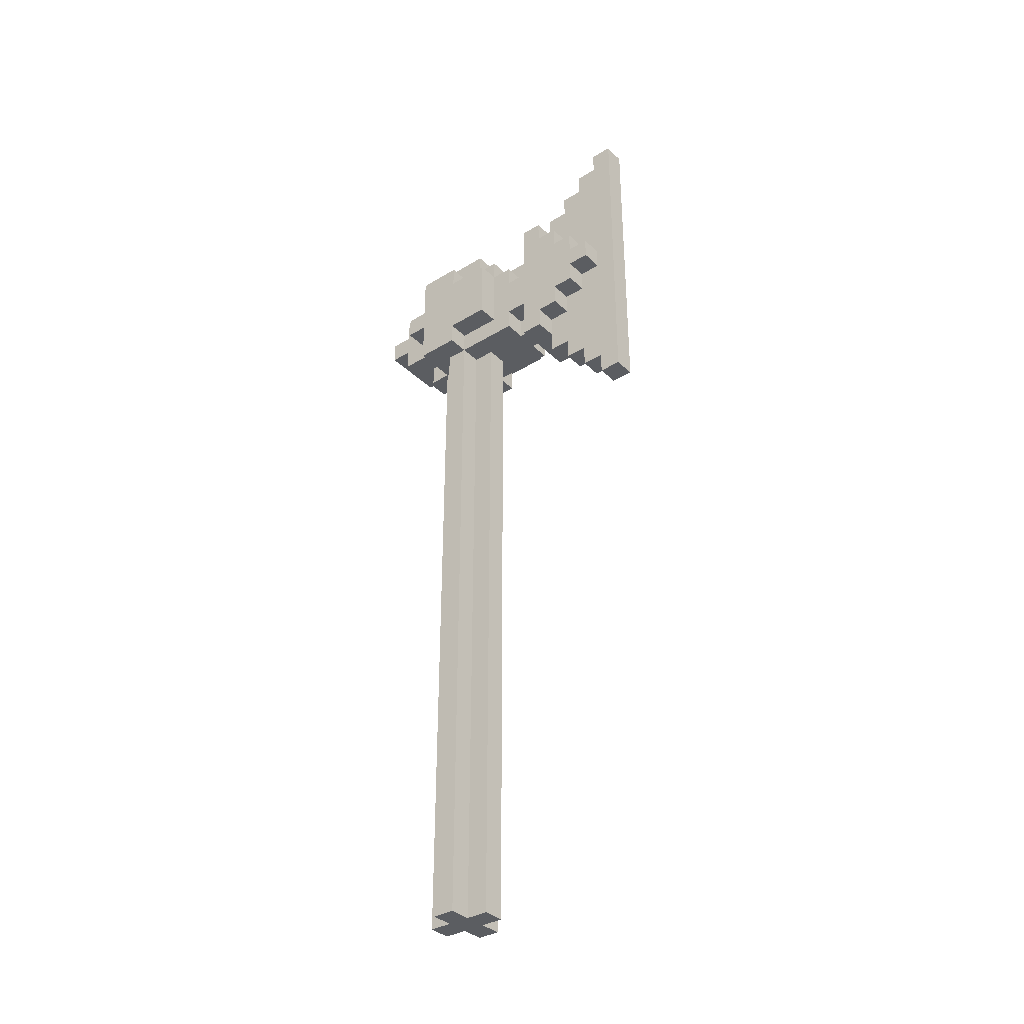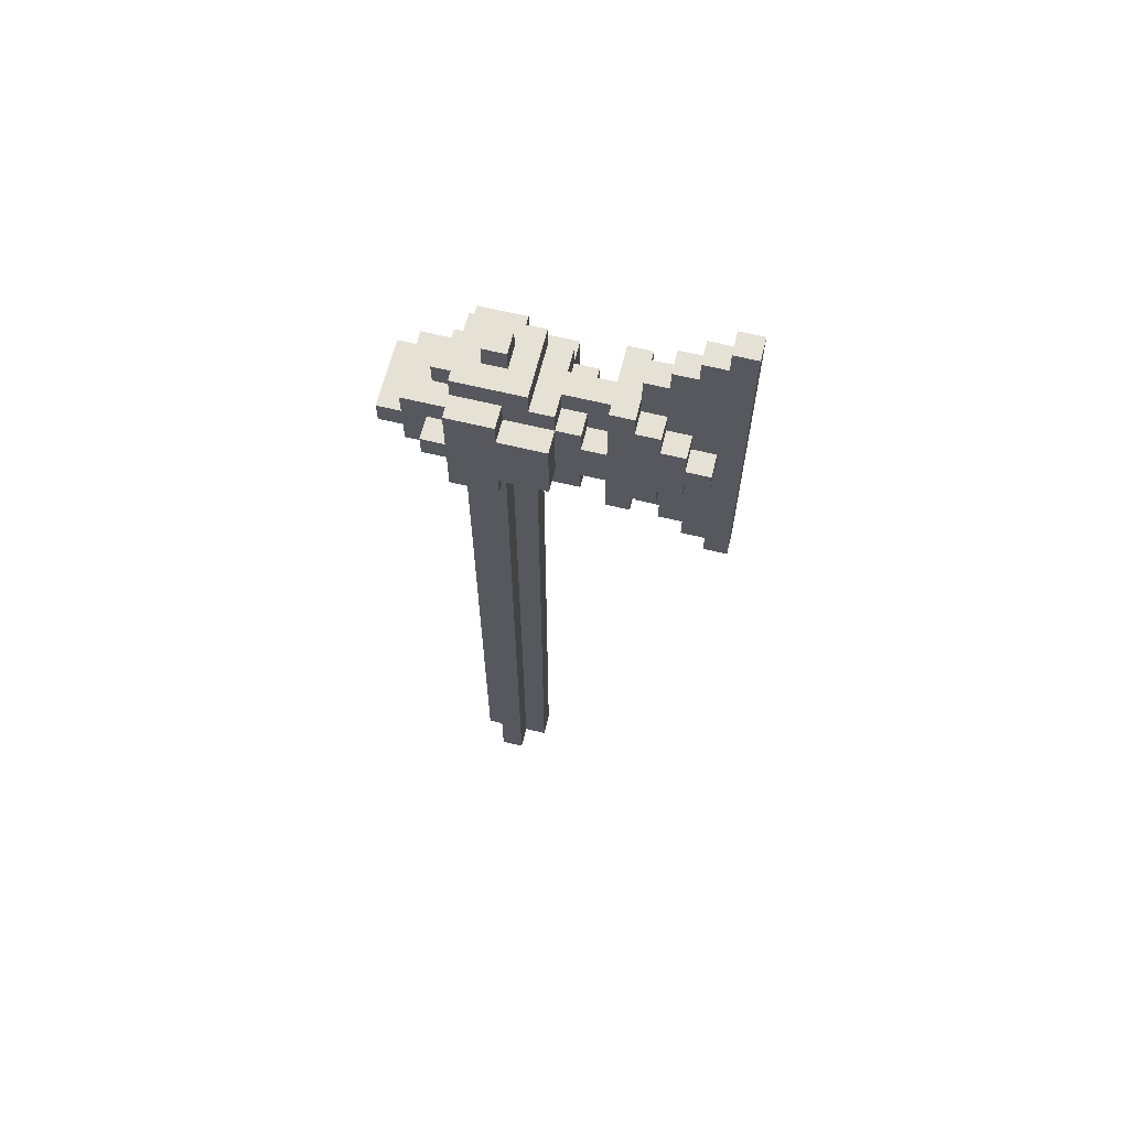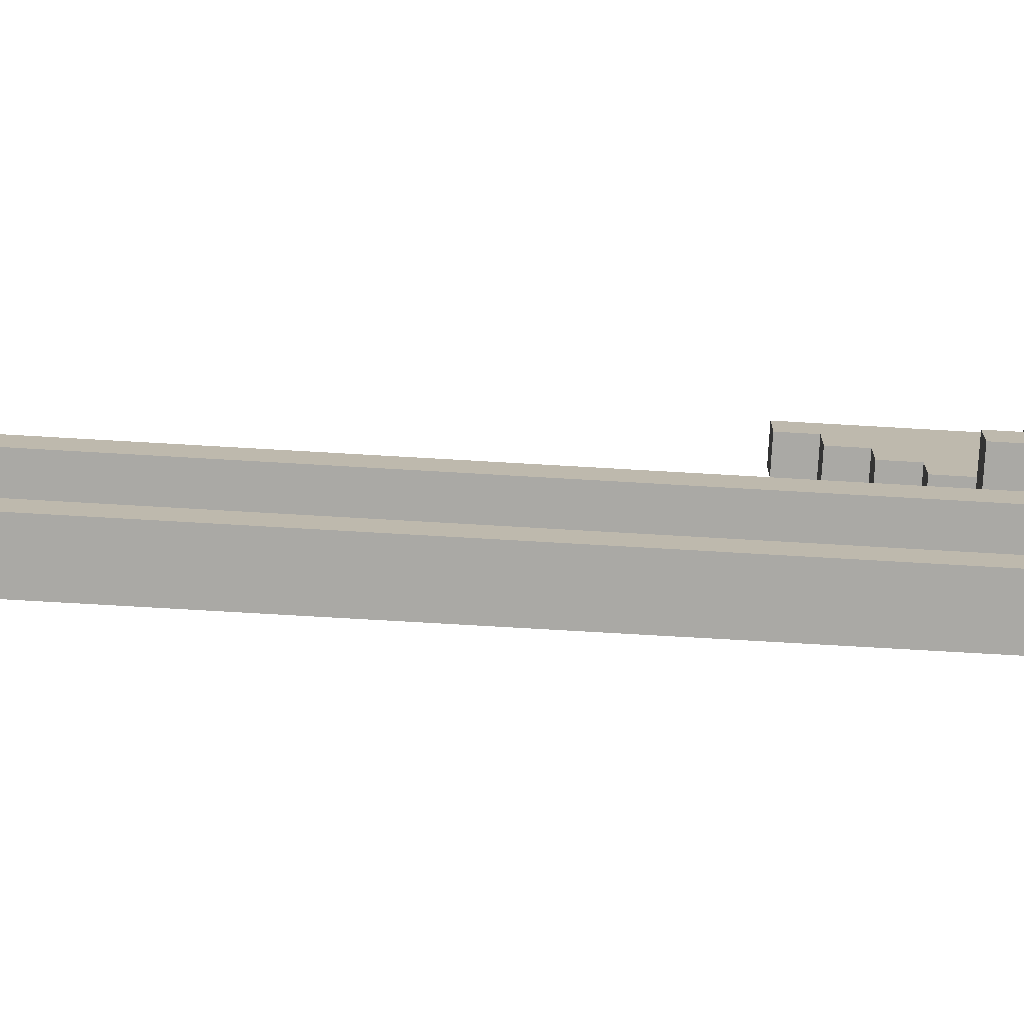
<metadata>
{"format":"obj","ext":"obj","renderer":"f3d","projection":"perspective","resolution":1024,"background":"white","views":[{"elev":-35.7,"azim":-51.2,"up":"+Y"},{"elev":64.4,"azim":-76.2,"up":"+Y"},{"elev":-75.3,"azim":86.7,"up":"+Z"}]}
</metadata>
<code>
g OrcWarchiefAxe
v -2 31 -0
v -2 31 -2
v -2 32 2
v -2 32 -0
v -2 33 -2
v -2 33 -3
v -2 34 -2
v -2 34 -3
v -2 35 2
v -2 35 -0
v -2 36 -0
v -2 36 -2
v -1 0 -0
v -1 0 -1
v -1 28 -0
v -1 28 -1
v -1 29 -0
v -1 29 -1
v -1 30 5
v -1 30 4
v -1 31 6
v -1 31 5
v -1 31 3
v -1 31 -0
v -1 31 -1
v -1 32 7
v -1 32 6
v -1 32 4
v -1 32 3
v -1 32 2
v -1 32 -0
v -1 32 -2
v -1 32 -4
v -1 33 8
v -1 33 7
v -1 33 -2
v -1 33 -3
v -1 33 -4
v -1 33 -5
v -1 34 8
v -1 34 7
v -1 34 4
v -1 34 3
v -1 34 -2
v -1 34 -3
v -1 34 -4
v -1 34 -5
v -1 35 7
v -1 35 6
v -1 35 3
v -1 35 2
v -1 35 -0
v -1 35 -2
v -1 35 -4
v -1 36 6
v -1 36 5
v -1 36 2
v -1 36 1
v -1 36 -0
v -1 36 -2
v -1 37 5
v -1 37 4
v -1 37 1
v -1 37 -2
v 0 0 1
v 0 0 -0
v 0 0 -1
v 0 0 -2
v 0 26 9
v 0 26 8
v 0 27 8
v 0 27 7
v 0 28 7
v 0 28 6
v 0 28 1
v 0 28 -0
v 0 28 -1
v 0 28 -2
v 0 29 6
v 0 29 5
v 0 29 1
v 0 29 -0
v 0 29 -1
v 0 29 -2
v 0 30 5
v 0 31 6
v 0 31 5
v 0 31 4
v 0 31 3
v 0 31 1
v 0 31 -0
v 0 31 -1
v 0 31 -2
v 0 31 -3
v 0 32 7
v 0 32 6
v 0 32 4
v 0 32 3
v 0 32 -2
v 0 32 -3
v 0 33 8
v 0 33 7
v 0 34 8
v 0 34 7
v 0 34 4
v 0 34 3
v 0 35 7
v 0 35 6
v 0 35 3
v 0 35 2
v 0 35 -2
v 0 35 -3
v 0 36 6
v 0 36 5
v 0 36 4
v 0 36 2
v 0 36 -2
v 0 36 -3
v 0 37 5
v 0 37 -0
v 0 37 -1
v 0 38 6
v 0 38 5
v 0 38 -0
v 0 38 -1
v 0 39 7
v 0 39 6
v 0 40 8
v 0 40 7
v 0 41 9
v 0 41 8
v 1 0 1
v 1 0 -0
v 1 0 -1
v 1 0 -2
v 1 26 9
v 1 26 8
v 1 27 8
v 1 27 7
v 1 28 7
v 1 28 6
v 1 28 1
v 1 28 -0
v 1 28 -1
v 1 28 -2
v 1 29 6
v 1 29 5
v 1 29 1
v 1 29 -0
v 1 29 -1
v 1 29 -2
v 1 30 5
v 1 31 6
v 1 31 5
v 1 31 4
v 1 31 3
v 1 31 1
v 1 31 -0
v 1 31 -1
v 1 31 -2
v 1 31 -3
v 1 32 7
v 1 32 6
v 1 32 4
v 1 32 3
v 1 32 -2
v 1 32 -3
v 1 33 8
v 1 33 7
v 1 34 8
v 1 34 7
v 1 34 4
v 1 34 3
v 1 35 7
v 1 35 6
v 1 35 3
v 1 35 2
v 1 35 -2
v 1 35 -3
v 1 36 6
v 1 36 5
v 1 36 4
v 1 36 2
v 1 36 -2
v 1 36 -3
v 1 37 5
v 1 37 -0
v 1 37 -1
v 1 38 6
v 1 38 5
v 1 38 -0
v 1 38 -1
v 1 39 7
v 1 39 6
v 1 40 8
v 1 40 7
v 1 41 9
v 1 41 8
v 2 0 -0
v 2 0 -1
v 2 28 -0
v 2 28 -1
v 2 29 -0
v 2 29 -1
v 2 30 5
v 2 30 4
v 2 31 6
v 2 31 5
v 2 31 3
v 2 31 -0
v 2 31 -1
v 2 32 7
v 2 32 6
v 2 32 4
v 2 32 3
v 2 32 2
v 2 32 -0
v 2 32 -2
v 2 32 -4
v 2 33 8
v 2 33 7
v 2 33 -2
v 2 33 -3
v 2 33 -4
v 2 33 -5
v 2 34 8
v 2 34 7
v 2 34 4
v 2 34 3
v 2 34 -2
v 2 34 -3
v 2 34 -4
v 2 34 -5
v 2 35 7
v 2 35 6
v 2 35 3
v 2 35 2
v 2 35 -0
v 2 35 -2
v 2 35 -4
v 2 36 6
v 2 36 5
v 2 36 2
v 2 36 1
v 2 36 -0
v 2 36 -2
v 2 37 5
v 2 37 4
v 2 37 1
v 2 37 -2
v 3 31 -0
v 3 31 -2
v 3 32 2
v 3 32 -0
v 3 33 -2
v 3 33 -3
v 3 34 -2
v 3 34 -3
v 3 35 2
v 3 35 -0
v 3 36 -0
v 3 36 -2
v 0 26 9
v 0 41 9
v 1 26 9
v 1 41 9
v -1 33 8
v -1 34 8
v 0 33 8
v 0 34 8
v 1 33 8
v 1 34 8
v 2 33 8
v 2 34 8
v -1 32 7
v -1 33 7
v -1 34 7
v -1 35 7
v 0 32 7
v 0 33 7
v 0 34 7
v 0 35 7
v 1 32 7
v 1 33 7
v 1 34 7
v 1 35 7
v 2 32 7
v 2 33 7
v 2 34 7
v 2 35 7
v -1 31 6
v -1 32 6
v -1 35 6
v -1 36 6
v 0 31 6
v 0 32 6
v 0 35 6
v 0 36 6
v 1 31 6
v 1 32 6
v 1 35 6
v 1 36 6
v 2 31 6
v 2 32 6
v 2 35 6
v 2 36 6
v -1 30 5
v -1 31 5
v -1 36 5
v -1 37 5
v 0 30 5
v 0 31 5
v 0 36 5
v 0 37 5
v 1 30 5
v 1 31 5
v 1 36 5
v 1 37 5
v 2 30 5
v 2 31 5
v 2 36 5
v 2 37 5
v -1 31 3
v -1 32 3
v -1 34 3
v -1 35 3
v 0 31 3
v 0 32 3
v 0 34 3
v 0 35 3
v 1 31 3
v 1 32 3
v 1 34 3
v 1 35 3
v 2 31 3
v 2 32 3
v 2 34 3
v 2 35 3
v -2 32 2
v -2 35 2
v -1 32 2
v -1 35 2
v -1 36 2
v 0 35 2
v 0 36 2
v 1 35 2
v 1 36 2
v 2 32 2
v 2 35 2
v 2 36 2
v 3 32 2
v 3 35 2
v -1 36 1
v -1 37 1
v 0 0 1
v 0 28 1
v 0 29 1
v 0 31 1
v 1 0 1
v 1 28 1
v 1 29 1
v 1 31 1
v 2 36 1
v 2 37 1
v -2 31 -0
v -2 32 -0
v -2 35 -0
v -2 36 -0
v -1 0 -0
v -1 28 -0
v -1 29 -0
v -1 31 -0
v -1 32 -0
v -1 35 -0
v -1 36 -0
v 0 0 -0
v 0 28 -0
v 0 29 -0
v 0 31 -0
v 0 37 -0
v 0 38 -0
v 1 0 -0
v 1 28 -0
v 1 29 -0
v 1 31 -0
v 1 37 -0
v 1 38 -0
v 2 0 -0
v 2 28 -0
v 2 29 -0
v 2 31 -0
v 2 32 -0
v 2 35 -0
v 2 36 -0
v 3 31 -0
v 3 32 -0
v 3 35 -0
v 3 36 -0
v 0 26 8
v 0 27 8
v 0 40 8
v 0 41 8
v 1 26 8
v 1 27 8
v 1 40 8
v 1 41 8
v 0 27 7
v 0 28 7
v 0 39 7
v 0 40 7
v 1 27 7
v 1 28 7
v 1 39 7
v 1 40 7
v 0 28 6
v 0 29 6
v 0 38 6
v 0 39 6
v 1 28 6
v 1 29 6
v 1 38 6
v 1 39 6
v 0 29 5
v 0 30 5
v 0 37 5
v 0 38 5
v 1 29 5
v 1 30 5
v 1 37 5
v 1 38 5
v -1 30 4
v -1 32 4
v -1 34 4
v -1 37 4
v 0 30 4
v 0 31 4
v 0 32 4
v 0 34 4
v 0 36 4
v 0 37 4
v 1 30 4
v 1 31 4
v 1 32 4
v 1 34 4
v 1 36 4
v 1 37 4
v 2 30 4
v 2 32 4
v 2 34 4
v 2 37 4
v -1 0 -1
v -1 28 -1
v -1 29 -1
v -1 31 -1
v 0 0 -1
v 0 28 -1
v 0 29 -1
v 0 31 -1
v 0 37 -1
v 0 38 -1
v 1 0 -1
v 1 28 -1
v 1 29 -1
v 1 31 -1
v 1 37 -1
v 1 38 -1
v 2 0 -1
v 2 28 -1
v 2 29 -1
v 2 31 -1
v -2 31 -2
v -2 33 -2
v -2 34 -2
v -2 36 -2
v -1 31 -2
v -1 32 -2
v -1 33 -2
v -1 34 -2
v -1 35 -2
v -1 36 -2
v -1 37 -2
v 0 0 -2
v 0 28 -2
v 0 29 -2
v 0 31 -2
v 0 32 -2
v 0 35 -2
v 0 36 -2
v 1 0 -2
v 1 28 -2
v 1 29 -2
v 1 31 -2
v 1 32 -2
v 1 35 -2
v 1 36 -2
v 2 31 -2
v 2 32 -2
v 2 33 -2
v 2 34 -2
v 2 35 -2
v 2 36 -2
v 2 37 -2
v 3 31 -2
v 3 33 -2
v 3 34 -2
v 3 36 -2
v -2 33 -3
v -2 34 -3
v -1 33 -3
v -1 34 -3
v 0 31 -3
v 0 32 -3
v 0 35 -3
v 0 36 -3
v 1 31 -3
v 1 32 -3
v 1 35 -3
v 1 36 -3
v 2 33 -3
v 2 34 -3
v 3 33 -3
v 3 34 -3
v -1 32 -4
v -1 33 -4
v -1 34 -4
v -1 35 -4
v 2 32 -4
v 2 33 -4
v 2 34 -4
v 2 35 -4
v -1 33 -5
v -1 34 -5
v 2 33 -5
v 2 34 -5
v 0 0 1
v 1 0 1
v -1 0 -0
v 0 0 -0
v 1 0 -0
v 2 0 -0
v -1 0 -1
v 0 0 -1
v 1 0 -1
v 2 0 -1
v 0 0 -2
v 1 0 -2
v 0 26 9
v 1 26 9
v 0 26 8
v 1 26 8
v 0 27 8
v 1 27 8
v 0 27 7
v 1 27 7
v 0 28 7
v 1 28 7
v 0 28 6
v 1 28 6
v 0 29 6
v 1 29 6
v 0 29 5
v 1 29 5
v -1 30 5
v 0 30 5
v 1 30 5
v 2 30 5
v -1 30 4
v 0 30 4
v 1 30 4
v 2 30 4
v -1 31 6
v 0 31 6
v 1 31 6
v 2 31 6
v -1 31 5
v 0 31 5
v 1 31 5
v 2 31 5
v 0 31 4
v 1 31 4
v -1 31 3
v 0 31 3
v 1 31 3
v 2 31 3
v 0 31 1
v 1 31 1
v -2 31 -0
v -1 31 -0
v 0 31 -0
v 1 31 -0
v 2 31 -0
v 3 31 -0
v -1 31 -1
v 0 31 -1
v 1 31 -1
v 2 31 -1
v -2 31 -2
v -1 31 -2
v 0 31 -2
v 1 31 -2
v 2 31 -2
v 3 31 -2
v 0 31 -3
v 1 31 -3
v -1 32 7
v 0 32 7
v 1 32 7
v 2 32 7
v -1 32 6
v 0 32 6
v 1 32 6
v 2 32 6
v -1 32 4
v 0 32 4
v 1 32 4
v 2 32 4
v -1 32 3
v 0 32 3
v 1 32 3
v 2 32 3
v -2 32 2
v -1 32 2
v 2 32 2
v 3 32 2
v -2 32 -0
v -1 32 -0
v 2 32 -0
v 3 32 -0
v -1 32 -2
v 0 32 -2
v 1 32 -2
v 2 32 -2
v 0 32 -3
v 1 32 -3
v -1 32 -4
v 2 32 -4
v -1 33 8
v 0 33 8
v 1 33 8
v 2 33 8
v -1 33 7
v 0 33 7
v 1 33 7
v 2 33 7
v -2 33 -2
v -1 33 -2
v 2 33 -2
v 3 33 -2
v -2 33 -3
v -1 33 -3
v 2 33 -3
v 3 33 -3
v -1 33 -4
v 2 33 -4
v -1 33 -5
v 2 33 -5
v -1 34 8
v 0 34 8
v 1 34 8
v 2 34 8
v -1 34 7
v 0 34 7
v 1 34 7
v 2 34 7
v -1 34 4
v 0 34 4
v 1 34 4
v 2 34 4
v -1 34 3
v 0 34 3
v 1 34 3
v 2 34 3
v -2 34 -2
v -1 34 -2
v 2 34 -2
v 3 34 -2
v -2 34 -3
v -1 34 -3
v 2 34 -3
v 3 34 -3
v -1 34 -4
v 2 34 -4
v -1 34 -5
v 2 34 -5
v -1 35 7
v 0 35 7
v 1 35 7
v 2 35 7
v -1 35 6
v 0 35 6
v 1 35 6
v 2 35 6
v -1 35 3
v 0 35 3
v 1 35 3
v 2 35 3
v -2 35 2
v -1 35 2
v 0 35 2
v 1 35 2
v 2 35 2
v 3 35 2
v -2 35 -0
v -1 35 -0
v 2 35 -0
v 3 35 -0
v -1 35 -2
v 0 35 -2
v 1 35 -2
v 2 35 -2
v 0 35 -3
v 1 35 -3
v -1 35 -4
v 2 35 -4
v -1 36 6
v 0 36 6
v 1 36 6
v 2 36 6
v -1 36 5
v 0 36 5
v 1 36 5
v 2 36 5
v 0 36 4
v 1 36 4
v -1 36 2
v 0 36 2
v 1 36 2
v 2 36 2
v -1 36 1
v 2 36 1
v -2 36 -0
v -1 36 -0
v 2 36 -0
v 3 36 -0
v -2 36 -2
v -1 36 -2
v 0 36 -2
v 1 36 -2
v 2 36 -2
v 3 36 -2
v 0 36 -3
v 1 36 -3
v -1 37 5
v 0 37 5
v 1 37 5
v 2 37 5
v -1 37 4
v 0 37 4
v 1 37 4
v 2 37 4
v -1 37 1
v 2 37 1
v 0 37 -0
v 1 37 -0
v 0 37 -1
v 1 37 -1
v -1 37 -2
v 2 37 -2
v 0 38 6
v 1 38 6
v 0 38 5
v 1 38 5
v 0 38 -0
v 1 38 -0
v 0 38 -1
v 1 38 -1
v 0 39 7
v 1 39 7
v 0 39 6
v 1 39 6
v 0 40 8
v 1 40 8
v 0 40 7
v 1 40 7
v 0 41 9
v 1 41 9
v 0 41 8
v 1 41 8
f 4 2 1
f 5 2 4
f 5 4 3
f 7 5 3
f 7 6 5
f 8 6 7
f 9 7 3
f 10 7 9
f 11 7 10
f 12 7 11
f 15 14 13
f 16 14 15
f 17 16 15
f 18 16 17
f 22 20 19
f 24 18 17
f 25 18 24
f 27 22 21
f 28 20 22
f 28 22 27
f 29 24 23
f 30 24 29
f 31 24 30
f 35 27 26
f 35 28 27
f 36 33 32
f 37 33 36
f 38 33 37
f 40 35 34
f 41 28 35
f 41 35 40
f 42 30 29
f 42 28 41
f 42 29 28
f 43 30 42
f 45 38 37
f 46 39 38
f 46 38 45
f 47 39 46
f 48 42 41
f 49 42 48
f 50 30 43
f 51 30 50
f 53 45 44
f 53 46 45
f 54 46 53
f 55 42 49
f 56 42 55
f 57 52 51
f 58 52 57
f 59 52 58
f 61 42 56
f 62 42 61
f 63 60 59
f 63 59 58
f 64 60 63
f 71 70 69
f 73 72 71
f 75 66 65
f 76 66 75
f 77 68 67
f 78 68 77
f 79 74 73
f 81 76 75
f 82 76 81
f 83 78 77
f 84 78 83
f 85 80 79
f 86 79 73
f 86 85 79
f 87 85 86
f 90 82 81
f 91 82 90
f 92 84 83
f 93 84 92
f 95 73 71
f 95 86 73
f 96 86 95
f 97 89 88
f 98 89 97
f 99 94 93
f 100 94 99
f 101 71 69
f 101 95 71
f 102 95 101
f 103 101 69
f 107 104 103
f 109 106 105
f 113 108 107
f 115 109 105
f 115 110 109
f 116 110 115
f 117 112 111
f 118 112 117
f 119 114 113
f 122 113 107
f 122 119 113
f 123 119 122
f 124 121 120
f 125 121 124
f 126 107 103
f 126 122 107
f 127 122 126
f 128 103 69
f 128 126 103
f 129 126 128
f 130 128 69
f 131 128 130
f 136 137 138
f 138 139 140
f 132 133 142
f 142 133 143
f 134 135 144
f 144 135 145
f 140 141 146
f 142 143 148
f 148 143 149
f 144 145 150
f 150 145 151
f 146 147 152
f 140 146 153
f 146 152 153
f 153 152 154
f 148 149 157
f 157 149 158
f 150 151 159
f 159 151 160
f 138 140 162
f 140 153 162
f 162 153 163
f 155 156 164
f 164 156 165
f 160 161 166
f 166 161 167
f 136 138 168
f 138 162 168
f 168 162 169
f 136 168 170
f 170 171 174
f 172 173 176
f 174 175 180
f 172 176 182
f 176 177 182
f 182 177 183
f 178 179 184
f 184 179 185
f 180 181 186
f 174 180 189
f 180 186 189
f 189 186 190
f 187 188 191
f 191 188 192
f 170 174 193
f 174 189 193
f 193 189 194
f 136 170 195
f 170 193 195
f 195 193 196
f 136 195 197
f 197 195 198
f 199 200 201
f 201 200 202
f 201 202 203
f 203 202 204
f 205 206 208
f 203 204 210
f 210 204 211
f 207 208 213
f 208 206 214
f 213 208 214
f 209 210 215
f 215 210 216
f 216 210 217
f 212 213 221
f 213 214 221
f 218 219 222
f 222 219 223
f 223 219 224
f 220 221 226
f 221 214 227
f 226 221 227
f 215 216 228
f 227 214 228
f 214 215 228
f 228 216 229
f 223 224 231
f 224 225 232
f 231 224 232
f 232 225 233
f 227 228 234
f 234 228 235
f 229 216 236
f 236 216 237
f 230 231 239
f 231 232 239
f 239 232 240
f 235 228 241
f 241 228 242
f 237 238 243
f 243 238 244
f 244 238 245
f 242 228 247
f 247 228 248
f 245 246 249
f 244 245 249
f 249 246 250
f 251 252 254
f 254 252 255
f 253 254 255
f 253 255 257
f 255 256 257
f 257 256 258
f 253 257 259
f 259 257 260
f 260 257 261
f 261 257 262
f 265 264 263
f 266 264 265
f 269 268 267
f 270 268 269
f 273 272 271
f 274 272 273
f 279 276 275
f 280 276 279
f 281 278 277
f 282 278 281
f 287 284 283
f 288 284 287
f 289 286 285
f 290 286 289
f 295 292 291
f 296 292 295
f 297 294 293
f 298 294 297
f 303 300 299
f 304 300 303
f 305 302 301
f 306 302 305
f 311 308 307
f 312 308 311
f 313 310 309
f 314 310 313
f 319 316 315
f 320 316 319
f 321 318 317
f 322 318 321
f 327 324 323
f 328 324 327
f 329 326 325
f 330 326 329
f 335 332 331
f 336 332 335
f 337 334 333
f 338 334 337
f 341 340 339
f 342 340 341
f 344 343 342
f 345 343 344
f 349 347 346
f 350 347 349
f 351 349 348
f 352 349 351
f 359 356 355
f 360 357 356
f 360 356 359
f 361 358 357
f 361 357 360
f 362 358 361
f 363 354 353
f 364 354 363
f 372 366 365
f 373 366 372
f 374 368 367
f 375 368 374
f 376 370 369
f 377 371 370
f 377 370 376
f 378 372 371
f 378 371 377
f 379 372 378
f 386 381 380
f 387 381 386
f 388 383 382
f 389 384 383
f 389 383 388
f 390 385 384
f 390 384 389
f 391 385 390
f 395 392 391
f 396 392 395
f 397 394 393
f 398 394 397
f 399 400 403
f 403 400 404
f 401 402 405
f 405 402 406
f 407 408 411
f 411 408 412
f 409 410 413
f 413 410 414
f 415 416 419
f 419 416 420
f 417 418 421
f 421 418 422
f 423 424 427
f 427 424 428
f 425 426 429
f 429 426 430
f 431 432 435
f 435 432 436
f 436 432 437
f 433 434 438
f 438 434 439
f 439 434 440
f 435 436 441
f 441 436 442
f 439 440 445
f 445 440 446
f 442 443 447
f 441 442 447
f 447 443 448
f 445 446 449
f 444 445 449
f 449 446 450
f 451 452 455
f 452 453 456
f 455 452 456
f 453 454 457
f 456 453 457
f 457 454 458
f 459 460 465
f 465 460 466
f 461 462 467
f 462 463 468
f 467 462 468
f 463 464 469
f 468 463 469
f 469 464 470
f 471 472 475
f 475 472 476
f 476 472 477
f 473 474 478
f 478 474 479
f 479 474 480
f 475 476 485
f 485 476 486
f 480 481 487
f 479 480 487
f 487 481 488
f 482 483 489
f 483 484 490
f 489 483 490
f 484 485 491
f 490 484 491
f 491 485 492
f 488 481 495
f 492 493 496
f 496 493 497
f 494 495 500
f 495 481 501
f 500 495 501
f 501 481 502
f 497 498 503
f 496 497 503
f 503 498 504
f 499 500 505
f 500 501 505
f 505 501 506
f 507 508 509
f 509 508 510
f 511 512 515
f 515 512 516
f 513 514 517
f 517 514 518
f 519 520 521
f 521 520 522
f 523 524 527
f 527 524 528
f 525 526 529
f 529 526 530
f 531 532 533
f 533 532 534
f 538 536 535
f 539 536 538
f 541 538 537
f 541 540 539
f 541 539 538
f 542 540 541
f 543 540 542
f 544 540 543
f 545 543 542
f 546 543 545
f 549 548 547
f 550 548 549
f 553 552 551
f 554 552 553
f 557 556 555
f 558 556 557
f 561 560 559
f 562 560 561
f 567 564 563
f 568 565 564
f 568 564 567
f 569 566 565
f 569 565 568
f 570 566 569
f 575 572 571
f 576 572 575
f 577 574 573
f 578 574 577
f 582 580 579
f 583 580 582
f 585 582 581
f 585 584 583
f 585 583 582
f 586 584 585
f 588 585 581
f 589 585 588
f 590 584 586
f 591 584 590
f 593 588 587
f 596 592 591
f 597 593 587
f 598 594 593
f 598 593 597
f 599 594 598
f 600 596 595
f 601 592 596
f 601 596 600
f 602 592 601
f 603 600 599
f 604 600 603
f 609 606 605
f 610 606 609
f 611 608 607
f 612 608 611
f 617 614 613
f 618 614 617
f 619 616 615
f 620 616 619
f 625 622 621
f 626 622 625
f 627 624 623
f 628 624 627
f 633 630 629
f 634 632 631
f 635 633 629
f 635 634 633
f 636 632 634
f 636 634 635
f 641 638 637
f 642 638 641
f 643 640 639
f 644 640 643
f 649 646 645
f 650 646 649
f 651 648 647
f 652 648 651
f 655 654 653
f 656 654 655
f 657 658 661
f 661 658 662
f 659 660 663
f 663 660 664
f 665 666 669
f 669 666 670
f 667 668 671
f 671 668 672
f 673 674 677
f 677 674 678
f 675 676 679
f 679 676 680
f 681 682 683
f 683 682 684
f 685 686 689
f 689 686 690
f 687 688 691
f 691 688 692
f 693 694 698
f 698 694 699
f 695 696 700
f 700 696 701
f 697 698 703
f 703 698 704
f 701 702 705
f 705 702 706
f 707 708 711
f 709 710 712
f 707 711 713
f 711 712 713
f 712 710 714
f 713 712 714
f 715 716 719
f 719 716 720
f 717 718 721
f 721 718 722
f 723 724 726
f 726 724 727
f 725 726 729
f 727 728 729
f 726 727 729
f 729 728 730
f 731 732 735
f 735 732 736
f 733 734 739
f 739 734 740
f 737 738 741
f 741 738 742
f 743 744 747
f 744 745 748
f 747 744 748
f 745 746 749
f 748 745 749
f 749 746 750
f 751 752 753
f 753 752 754
f 751 753 755
f 754 752 756
f 751 755 757
f 755 756 757
f 756 752 758
f 757 756 758
f 759 760 761
f 761 760 762
f 763 764 765
f 765 764 766
f 767 768 769
f 769 768 770
f 771 772 773
f 773 772 774
f 775 776 777
f 777 776 778

</code>
